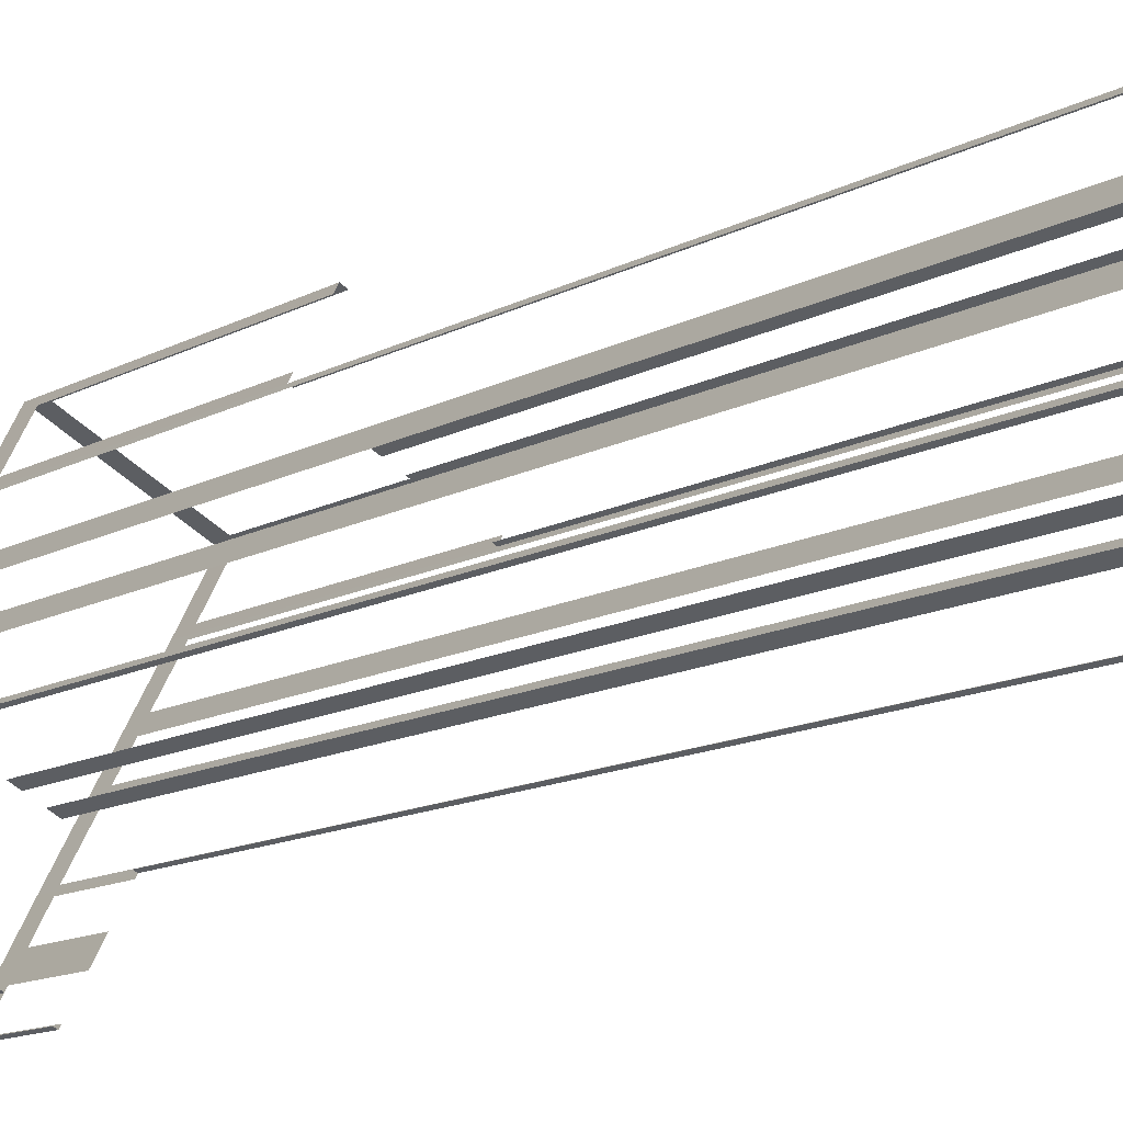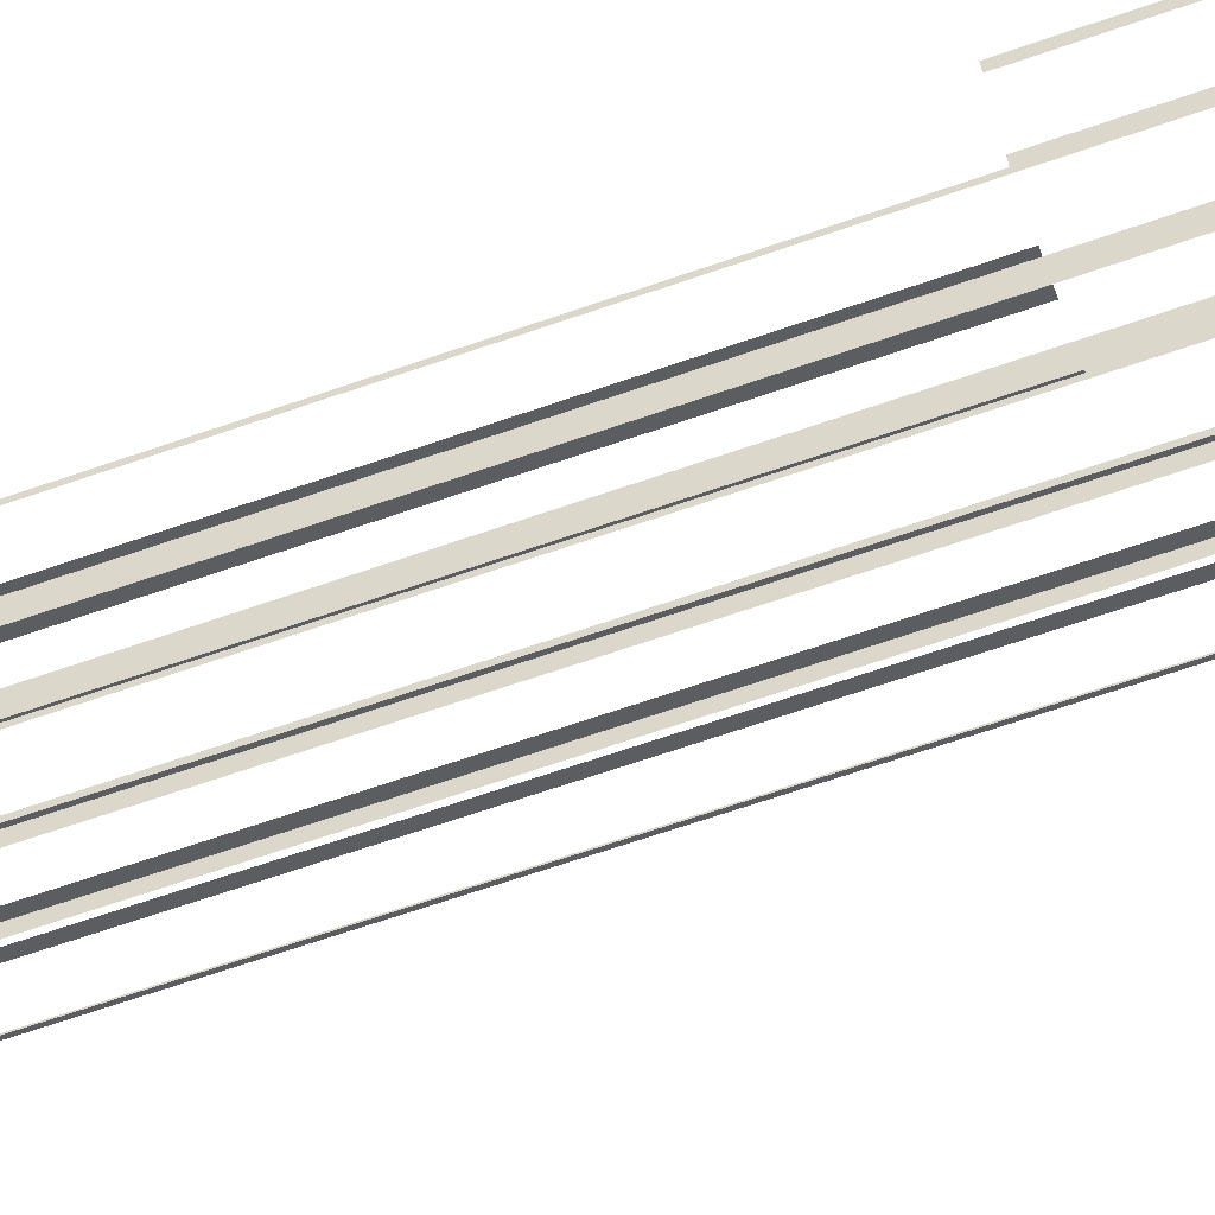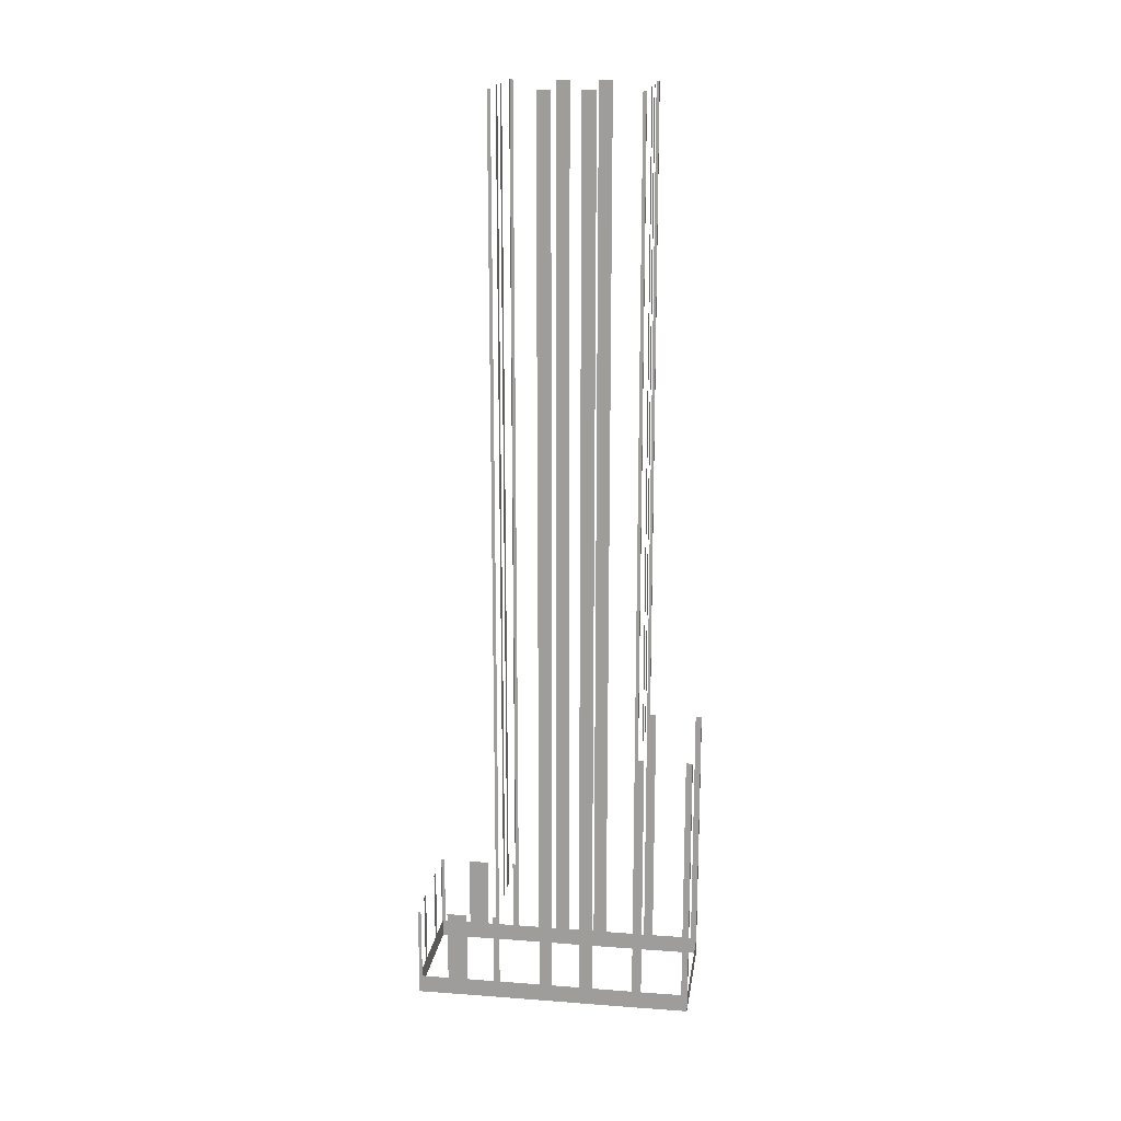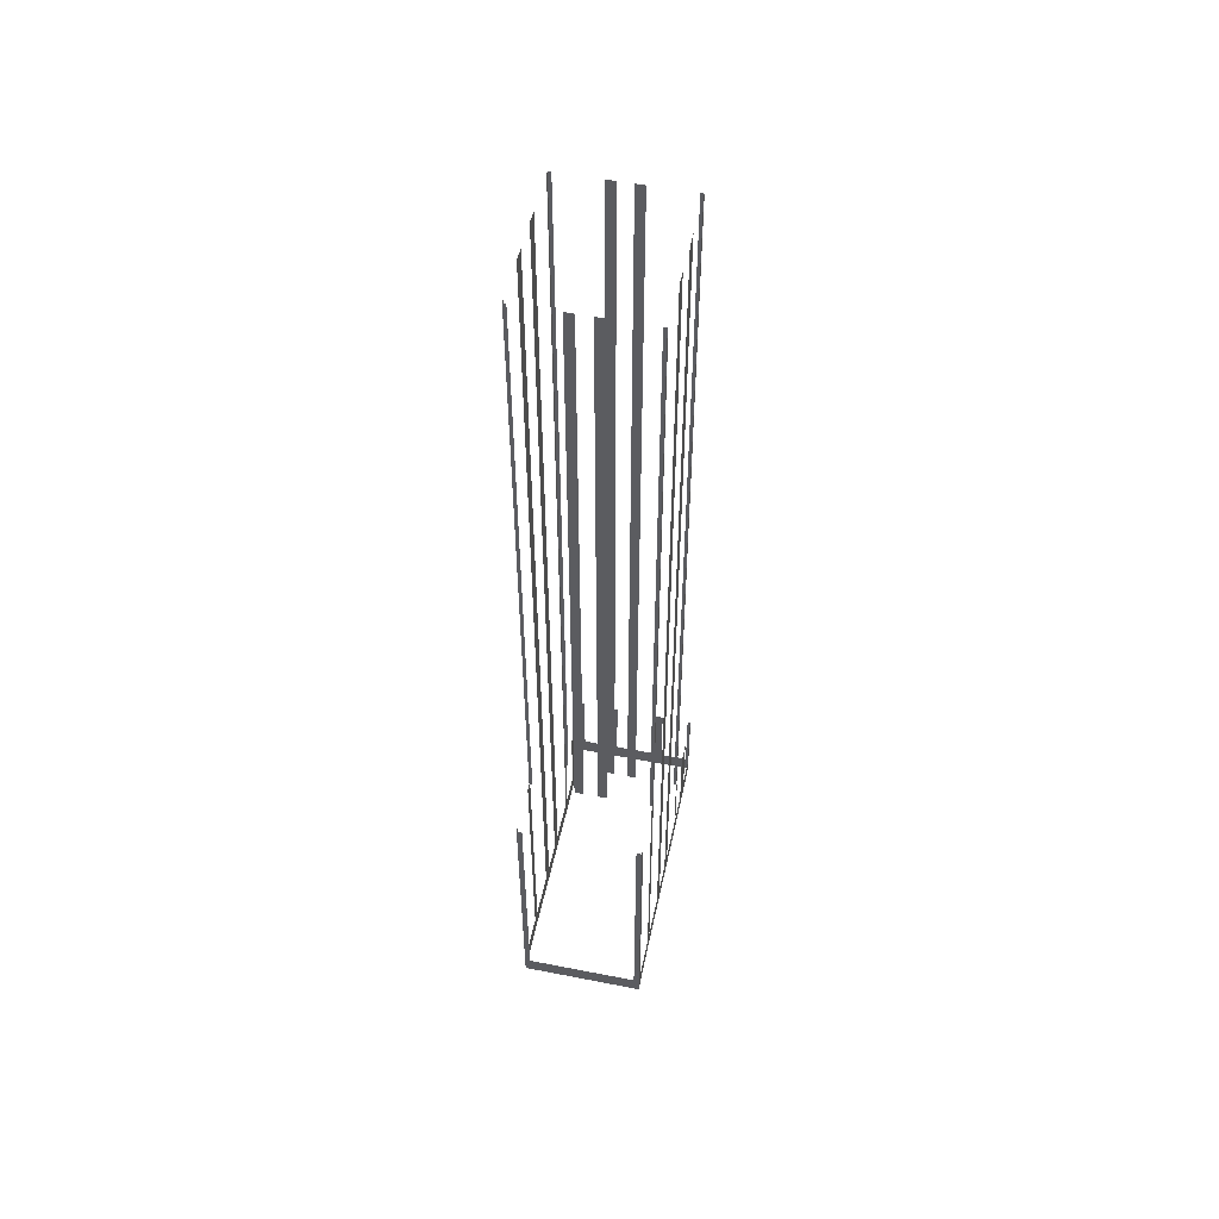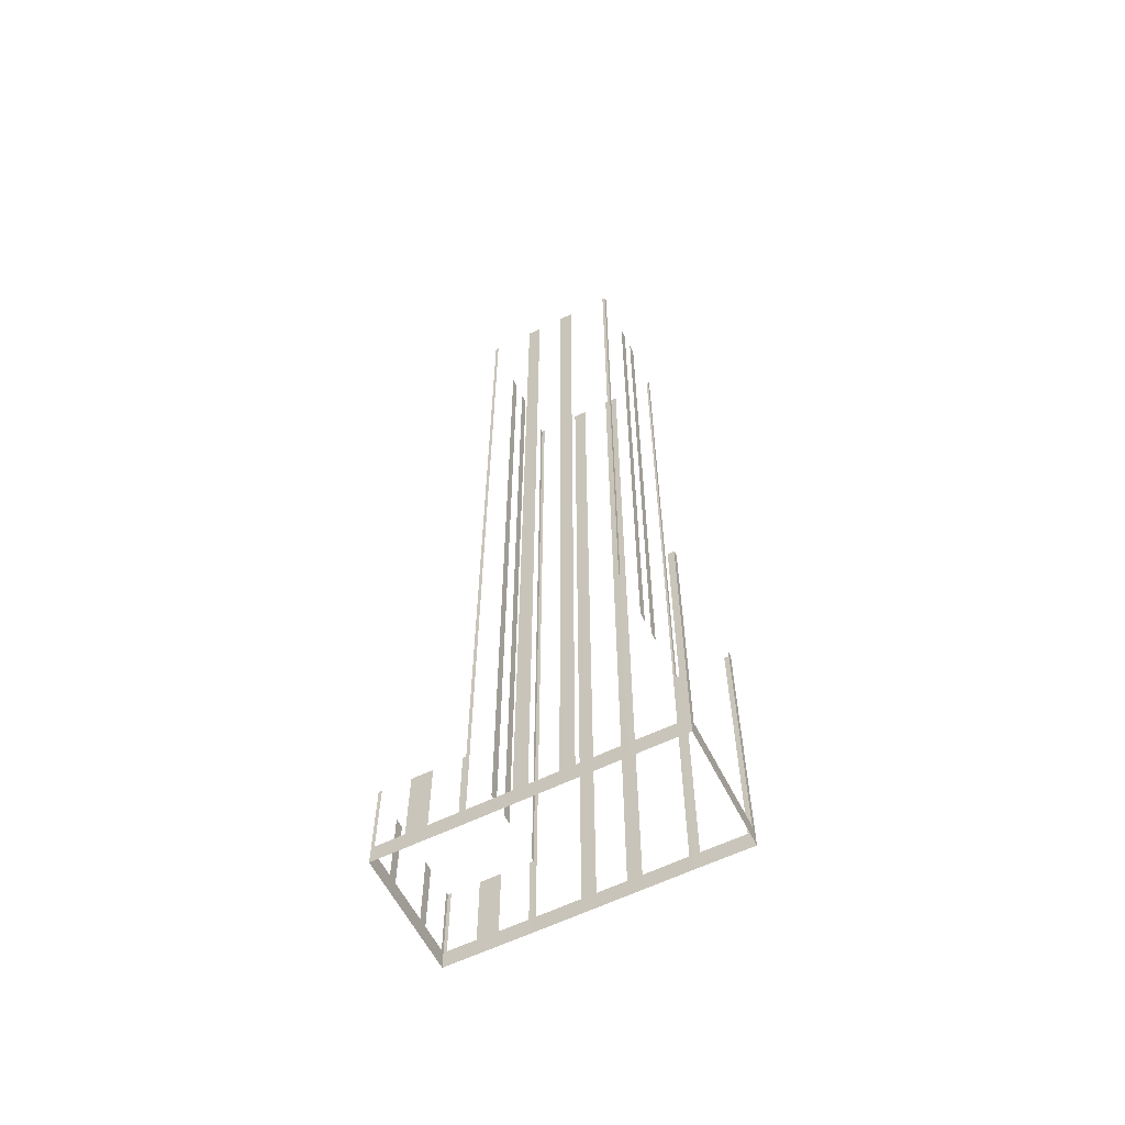
<metadata>
{"format":"obj","ext":"obj","renderer":"f3d","projection":"perspective","resolution":1024,"background":"white","views":[{"elev":-11.1,"azim":-34.8,"up":"+Y"},{"elev":-66.2,"azim":109.3,"up":"+Y"},{"elev":17.8,"azim":69.9,"up":"+Z"},{"elev":52.9,"azim":163.5,"up":"+Z"},{"elev":-60.2,"azim":88.2,"up":"+Z"}]}
</metadata>
<code>
o geometryt000010000010000110010110000110000110100100010010st107_
v 1250 -313.8 1012
v 1250 -314 1020
v 1250 -313.8 1020
v 1247 -312.4 1012
v 1250 -314 1010
v 1247 -312.4 1020
v 1246 -311.9 1020
v 1246 -311.9 1012
v 1242 -309.8 1012
v 1238 -307.7 1010
v 1242 -309.8 1020
v 1241 -309.3 1020
v 1241 -309.3 1012
v 1239 -307.9 1012
v 1239 -307.9 1020
v 1238 -307.7 1020
v 1238 -307.4 1012
v 1238 -307.7 1020
v 1238 -307.4 1020
v 1240 -304.8 1012
v 1238 -307.7 1010
v 1240 -304.8 1020
v 1241 -302.8 1020
v 1241 -302.8 1012
v 1242 -300.2 1012
v 1242 -299.9 1010
v 1242 -300.2 1020
v 1242 -299.9 1020
v 1243 -299.6 1110
v 1243 -299.6 1012
v 1242 -299.9 1020
v 1242 -299.9 1110
v 1245 -295.6 1012
v 1242 -299.9 1010
v 1246 -294.3 1110
v 1245 -295.6 1110
v 1246 -294.3 1012
v 1247 -291.7 1012
v 1250 -286.1 1010
v 1248 -290.4 1110
v 1247 -291.7 1110
v 1248 -290.4 1012
v 1250 -286.4 1012
v 1250 -286.4 1110
v 1250 -286.1 1040
v 1250 -286.1 1110
v 1242 -299.9 1110
v 1242 -299.9 1020
v 1243 -300 1020
v 1243 -300 1110
v 1247 -302.2 1110
v 1247 -302.2 1020
v 1248 -302.6 1020
v 1248 -302.6 1110
v 1249 -303.4 1110
v 1249 -303.4 1020
v 1250 -303.8 1020
v 1250 -303.8 1110
v 1254 -306 1110
v 1254 -306 1020
v 1254 -306.1 1020
v 1254 -306.1 1110
v 1254 -306.4 1012
v 1254 -306.1 1020
v 1254 -306.4 1020
v 1252 -309.1 1012
v 1254 -306.1 1010
v 1252 -309.1 1020
v 1251 -311 1020
v 1251 -311 1012
v 1250 -313.7 1012
v 1250 -314 1010
v 1250 -313.7 1020
v 1250 -314 1020
v 1250 -285.5 1012
v 1250 -286.1 1040
v 1250 -285.5 1040
v 1253 -281 1010
v 1252 -281.6 1012
v 1250 -286.1 1010
v 1252 -281.6 1040
v 1253 -281 1040
v 1250 -286.3 1110
v 1250 -286.3 1040
v 1250 -286.1 1040
v 1250 -286.1 1110
v 1255 -288.9 1110
v 1255 -288.9 1040
v 1254 -288.4 1040
v 1254 -288.4 1110
v 1257 -290.1 1110
v 1257 -290.1 1040
v 1256 -289.6 1040
v 1256 -289.6 1110
v 1262 -292.4 1110
v 1262 -292.4 1040
v 1261 -292.2 1040
v 1261 -292.2 1110
v 1253 -281.2 1012
v 1253 -281 1040
v 1253 -281.2 1040
v 1264 -287 1012
v 1253 -281 1010
v 1264 -287 1040
v 1264 -287.2 1040
v 1264 -287.2 1010
v 1261 -292.7 1110
v 1261 -292.7 1012
v 1262 -292.4 1040
v 1262 -292.4 1110
v 1259 -296.7 1012
v 1262 -292.4 1010
v 1259 -297.9 1110
v 1259 -296.7 1110
v 1259 -297.9 1012
v 1257 -300.6 1012
v 1256 -301.9 1110
v 1257 -300.6 1110
v 1256 -301.9 1012
v 1254 -306.1 1010
v 1254 -305.8 1012
v 1254 -305.8 1110
v 1254 -306.1 1020
v 1254 -306.1 1110
v 1264 -287.8 1012
v 1264 -287.2 1040
v 1264 -287.8 1040
v 1262 -292.4 1010
v 1262 -291.8 1012
v 1264 -287.2 1010
v 1262 -291.8 1040
v 1262 -292.4 1040
f 1 2 3
f 4 5 1
f 2 1 5
f 6 7 4
f 7 8 4
f 8 5 4
f 9 10 8
f 8 10 5
f 11 12 9
f 12 13 9
f 13 10 9
f 14 10 13
f 15 16 14
f 16 10 14
f 17 18 19
f 20 21 17
f 18 17 21
f 22 23 20
f 23 24 20
f 24 21 20
f 25 26 24
f 24 26 21
f 27 28 25
f 28 26 25
f 29 30 31
f 29 31 32
f 33 34 30
f 31 30 34
f 35 33 36
f 35 37 33
f 37 34 33
f 38 39 37
f 37 39 34
f 40 38 41
f 40 42 38
f 42 39 38
f 43 39 42
f 43 44 45
f 45 39 43
f 44 46 45
f 47 48 49
f 47 49 50
f 51 52 53
f 51 53 54
f 55 56 57
f 55 57 58
f 59 60 61
f 59 61 62
f 63 64 65
f 66 67 63
f 64 63 67
f 68 69 66
f 69 70 66
f 70 67 66
f 71 72 70
f 70 72 67
f 73 74 71
f 74 72 71
f 75 76 77
f 78 75 79
f 78 80 75
f 76 75 80
f 81 82 79
f 82 78 79
f 83 84 85
f 83 85 86
f 87 88 89
f 87 89 90
f 91 92 93
f 91 93 94
f 95 96 97
f 95 97 98
f 99 100 101
f 102 103 99
f 100 99 103
f 104 105 102
f 105 106 102
f 106 103 102
f 107 108 109
f 109 110 107
f 111 112 108
f 115 112 111
f 115 116 112
f 117 116 118
f 117 119 116
f 119 120 116
f 116 120 112
f 121 120 119
f 121 122 123
f 123 120 121
f 123 122 124
f 125 126 127
f 128 125 129
f 128 130 125
f 126 125 130
f 131 132 129
f 132 128 129
f 109 108 112
f 113 111 114
f 113 115 111

</code>
